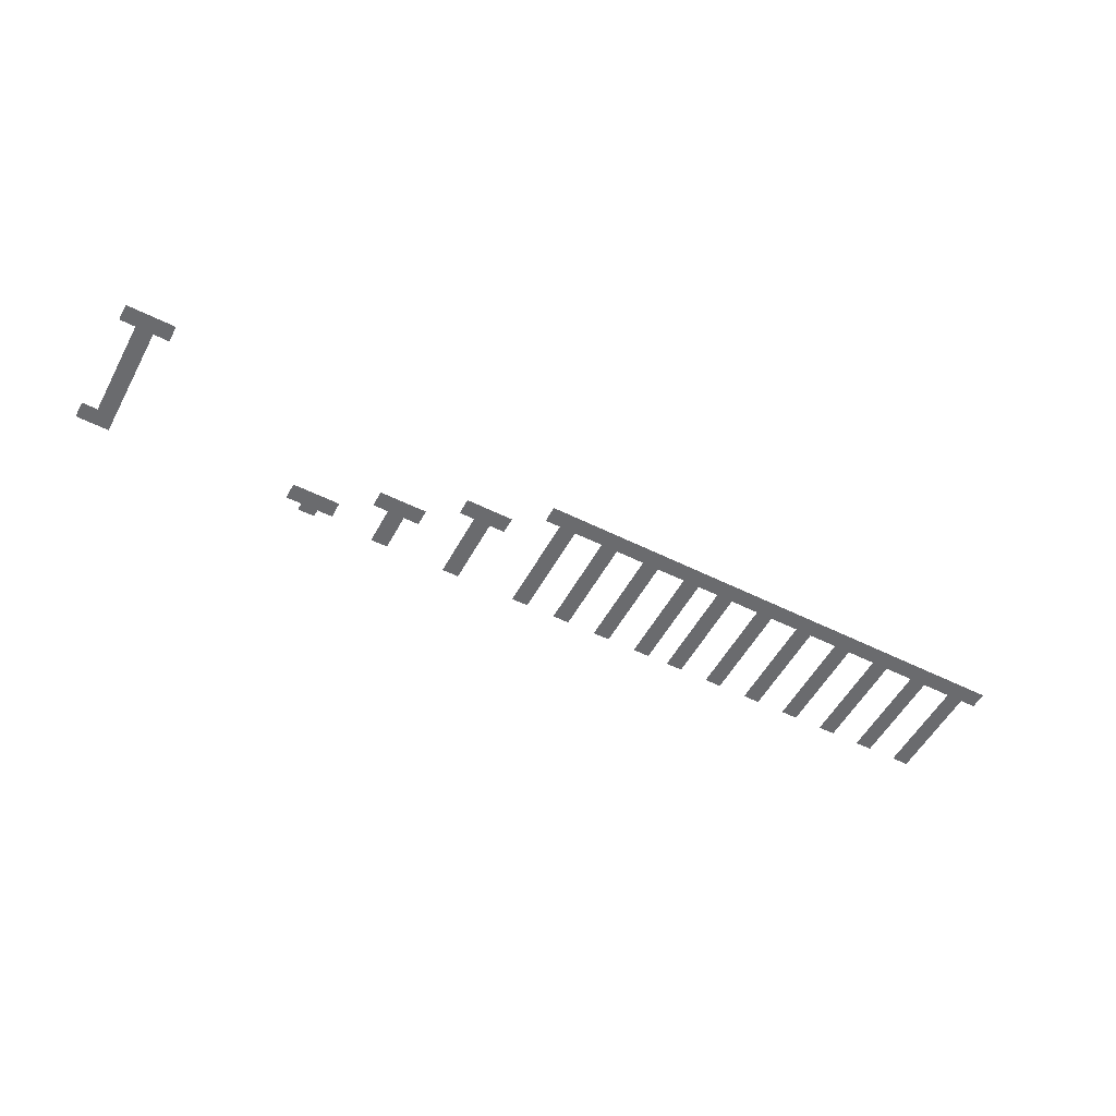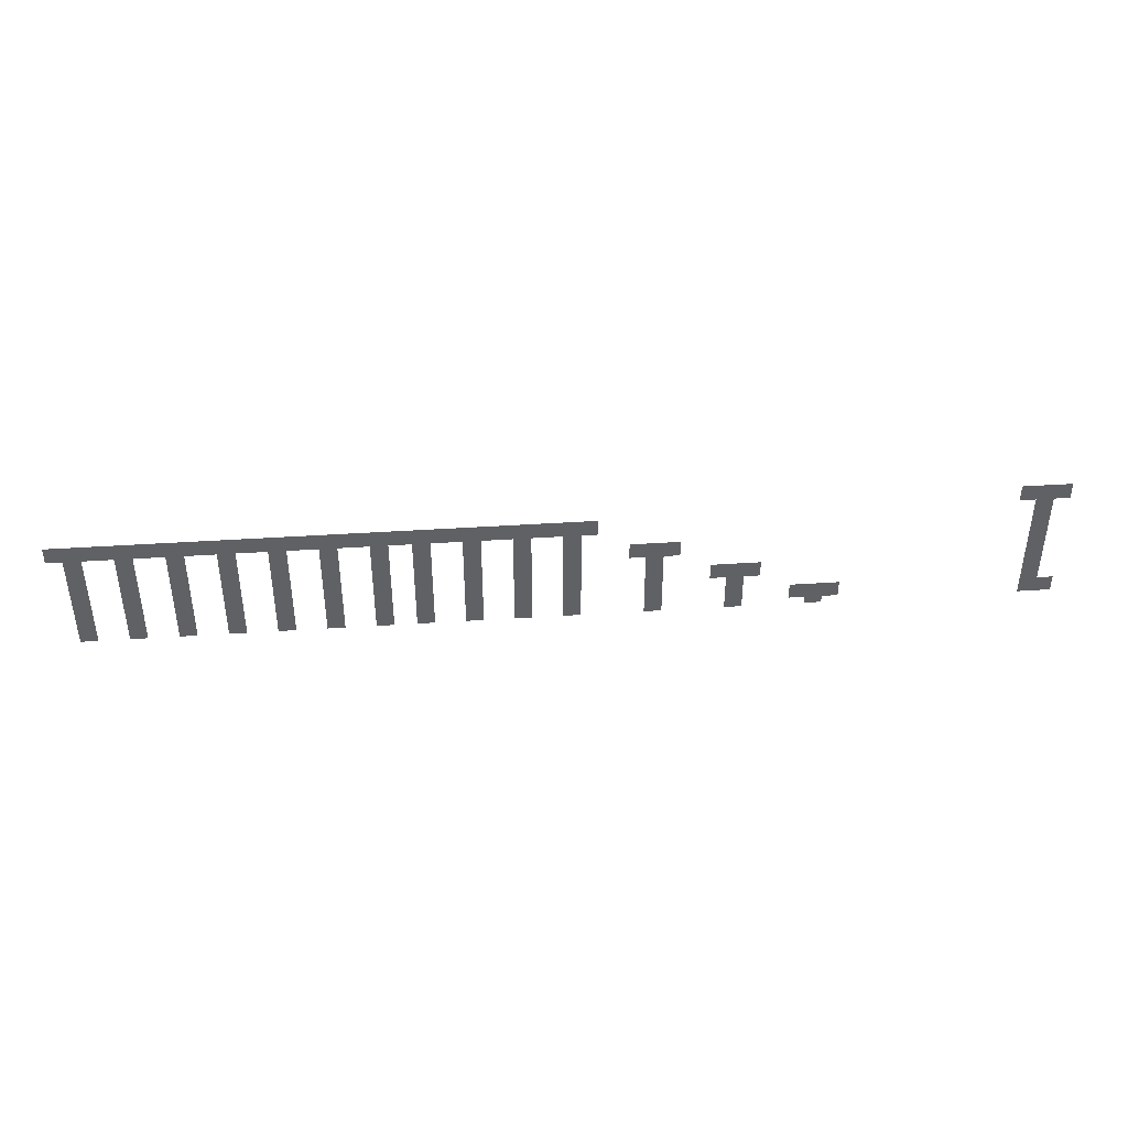
<metadata>
{"format":"obj","ext":"obj","renderer":"f3d","projection":"perspective","resolution":1024,"background":"white","views":[{"elev":-53.4,"azim":151.9,"up":"+Z"},{"elev":42.0,"azim":-4.5,"up":"+Y"}]}
</metadata>
<code>
v -0.4571 -35.2 0
v -1.457 -35.2 0
v -1.457 -34.2 0
v -0.4571 -34.2 0
v -1.371 -35.2 0
v -2.371 -35.2 0
v -2.371 -34.2 0
v -1.371 -34.2 0
v -2.286 -35.2 0
v -3.286 -35.2 0
v -3.286 -34.2 0
v -2.286 -34.2 0
v -1.371 -35.66 0
v -2.371 -35.66 0
v -2.371 -34.66 0
v -1.371 -34.66 0
v -26.51 -36.11 0
v -27.51 -36.11 0
v -27.51 -35.11 0
v -26.51 -35.11 0
v -27.43 -36.11 0
v -28.43 -36.11 0
v -28.43 -35.11 0
v -27.43 -35.11 0
v -28.34 -36.11 0
v -29.34 -36.11 0
v -29.34 -35.11 0
v -28.34 -35.11 0
v -29.26 -36.11 0
v -30.26 -36.11 0
v -30.26 -35.11 0
v -29.26 -35.11 0
v -30.17 -36.11 0
v -31.17 -36.11 0
v -31.17 -35.11 0
v -30.17 -35.11 0
v -31.09 -36.11 0
v -32.09 -36.11 0
v -32.09 -35.11 0
v -31.09 -35.11 0
v -32 -36.11 0
v -33 -36.11 0
v -33 -35.11 0
v -32 -35.11 0
v -32.91 -36.11 0
v -33.91 -36.11 0
v -33.91 -35.11 0
v -32.91 -35.11 0
v -33.83 -36.11 0
v -34.83 -36.11 0
v -34.83 -35.11 0
v -33.83 -35.11 0
v -34.74 -36.11 0
v -35.74 -36.11 0
v -35.74 -35.11 0
v -34.74 -35.11 0
v -35.66 -36.11 0
v -36.66 -36.11 0
v -36.66 -35.11 0
v -35.66 -35.11 0
v -36.57 -36.11 0
v -37.57 -36.11 0
v -37.57 -35.11 0
v -36.57 -35.11 0
v -37.03 -36.11 0
v -38.03 -36.11 0
v -38.03 -35.11 0
v -37.03 -35.11 0
v -37.94 -36.11 0
v -38.94 -36.11 0
v -38.94 -35.11 0
v -37.94 -35.11 0
v -38.86 -36.11 0
v -39.86 -36.11 0
v -39.86 -35.11 0
v -38.86 -35.11 0
v -39.77 -36.11 0
v -40.77 -36.11 0
v -40.77 -35.11 0
v -39.77 -35.11 0
v -40.69 -36.11 0
v -41.69 -36.11 0
v -41.69 -35.11 0
v -40.69 -35.11 0
v -41.6 -36.11 0
v -42.6 -36.11 0
v -42.6 -35.11 0
v -41.6 -35.11 0
v -42.51 -36.11 0
v -43.51 -36.11 0
v -43.51 -35.11 0
v -42.51 -35.11 0
v -43.43 -36.11 0
v -44.43 -36.11 0
v -44.43 -35.11 0
v -43.43 -35.11 0
v -44.34 -36.11 0
v -45.34 -36.11 0
v -45.34 -35.11 0
v -44.34 -35.11 0
v -45.26 -36.11 0
v -46.26 -36.11 0
v -46.26 -35.11 0
v -45.26 -35.11 0
v -46.17 -36.11 0
v -47.17 -36.11 0
v -47.17 -35.11 0
v -46.17 -35.11 0
v -47.09 -36.11 0
v -48.09 -36.11 0
v -48.09 -35.11 0
v -47.09 -35.11 0
v -48 -36.11 0
v -49 -36.11 0
v -49 -35.11 0
v -48 -35.11 0
v -48.91 -36.11 0
v -49.91 -36.11 0
v -49.91 -35.11 0
v -48.91 -35.11 0
v -49.83 -36.11 0
v -50.83 -36.11 0
v -50.83 -35.11 0
v -49.83 -35.11 0
v -50.74 -36.11 0
v -51.74 -36.11 0
v -51.74 -35.11 0
v -50.74 -35.11 0
v -51.66 -36.11 0
v -52.66 -36.11 0
v -52.66 -35.11 0
v -51.66 -35.11 0
v -52.57 -36.11 0
v -53.57 -36.11 0
v -53.57 -35.11 0
v -52.57 -35.11 0
v -53.49 -36.11 0
v -54.49 -36.11 0
v -54.49 -35.11 0
v -53.49 -35.11 0
v -54.4 -36.11 0
v -55.4 -36.11 0
v -55.4 -35.11 0
v -54.4 -35.11 0
v -55.31 -36.11 0
v -56.31 -36.11 0
v -56.31 -35.11 0
v -55.31 -35.11 0
v -1.371 -36.57 0
v -2.371 -36.57 0
v -2.371 -35.57 0
v -1.371 -35.57 0
v -27.43 -36.57 0
v -28.43 -36.57 0
v -28.43 -35.57 0
v -27.43 -35.57 0
v -30.17 -36.57 0
v -31.17 -36.57 0
v -31.17 -35.57 0
v -30.17 -35.57 0
v -32.91 -36.57 0
v -33.91 -36.57 0
v -33.91 -35.57 0
v -32.91 -35.57 0
v -35.66 -36.57 0
v -36.66 -36.57 0
v -36.66 -35.57 0
v -35.66 -35.57 0
v -37.94 -36.57 0
v -38.94 -36.57 0
v -38.94 -35.57 0
v -37.94 -35.57 0
v -40.69 -36.57 0
v -41.69 -36.57 0
v -41.69 -35.57 0
v -40.69 -35.57 0
v -43.43 -36.57 0
v -44.43 -36.57 0
v -44.43 -35.57 0
v -43.43 -35.57 0
v -46.17 -36.57 0
v -47.17 -36.57 0
v -47.17 -35.57 0
v -46.17 -35.57 0
v -48.91 -36.57 0
v -49.91 -36.57 0
v -49.91 -35.57 0
v -48.91 -35.57 0
v -51.66 -36.57 0
v -52.66 -36.57 0
v -52.66 -35.57 0
v -51.66 -35.57 0
v -54.4 -36.57 0
v -55.4 -36.57 0
v -55.4 -35.57 0
v -54.4 -35.57 0
v -1.371 -37.49 0
v -2.371 -37.49 0
v -2.371 -36.49 0
v -1.371 -36.49 0
v -27.43 -37.49 0
v -28.43 -37.49 0
v -28.43 -36.49 0
v -27.43 -36.49 0
v -30.17 -37.49 0
v -31.17 -37.49 0
v -31.17 -36.49 0
v -30.17 -36.49 0
v -32.91 -37.49 0
v -33.91 -37.49 0
v -33.91 -36.49 0
v -32.91 -36.49 0
v -35.66 -37.49 0
v -36.66 -37.49 0
v -36.66 -36.49 0
v -35.66 -36.49 0
v -37.94 -37.49 0
v -38.94 -37.49 0
v -38.94 -36.49 0
v -37.94 -36.49 0
v -40.69 -37.49 0
v -41.69 -37.49 0
v -41.69 -36.49 0
v -40.69 -36.49 0
v -43.43 -37.49 0
v -44.43 -37.49 0
v -44.43 -36.49 0
v -43.43 -36.49 0
v -46.17 -37.49 0
v -47.17 -37.49 0
v -47.17 -36.49 0
v -46.17 -36.49 0
v -48.91 -37.49 0
v -49.91 -37.49 0
v -49.91 -36.49 0
v -48.91 -36.49 0
v -51.66 -37.49 0
v -52.66 -37.49 0
v -52.66 -36.49 0
v -51.66 -36.49 0
v -54.4 -37.49 0
v -55.4 -37.49 0
v -55.4 -36.49 0
v -54.4 -36.49 0
v -21.94 -37.94 0
v -22.94 -37.94 0
v -22.94 -36.94 0
v -21.94 -36.94 0
v -22.86 -37.94 0
v -23.86 -37.94 0
v -23.86 -36.94 0
v -22.86 -36.94 0
v -23.77 -37.94 0
v -24.77 -37.94 0
v -24.77 -36.94 0
v -23.77 -36.94 0
v -1.371 -38.4 0
v -2.371 -38.4 0
v -2.371 -37.4 0
v -1.371 -37.4 0
v -22.86 -38.4 0
v -23.86 -38.4 0
v -23.86 -37.4 0
v -22.86 -37.4 0
v -27.43 -38.4 0
v -28.43 -38.4 0
v -28.43 -37.4 0
v -27.43 -37.4 0
v -30.17 -38.4 0
v -31.17 -38.4 0
v -31.17 -37.4 0
v -30.17 -37.4 0
v -32.91 -38.4 0
v -33.91 -38.4 0
v -33.91 -37.4 0
v -32.91 -37.4 0
v -35.66 -38.4 0
v -36.66 -38.4 0
v -36.66 -37.4 0
v -35.66 -37.4 0
v -37.94 -38.4 0
v -38.94 -38.4 0
v -38.94 -37.4 0
v -37.94 -37.4 0
v -40.69 -38.4 0
v -41.69 -38.4 0
v -41.69 -37.4 0
v -40.69 -37.4 0
v -43.43 -38.4 0
v -44.43 -38.4 0
v -44.43 -37.4 0
v -43.43 -37.4 0
v -46.17 -38.4 0
v -47.17 -38.4 0
v -47.17 -37.4 0
v -46.17 -37.4 0
v -48.91 -38.4 0
v -49.91 -38.4 0
v -49.91 -37.4 0
v -48.91 -37.4 0
v -51.66 -38.4 0
v -52.66 -38.4 0
v -52.66 -37.4 0
v -51.66 -37.4 0
v -54.4 -38.4 0
v -55.4 -38.4 0
v -55.4 -37.4 0
v -54.4 -37.4 0
v -1.371 -39.31 0
v -2.371 -39.31 0
v -2.371 -38.31 0
v -1.371 -38.31 0
v -22.86 -39.31 0
v -23.86 -39.31 0
v -23.86 -38.31 0
v -22.86 -38.31 0
v -27.43 -39.31 0
v -28.43 -39.31 0
v -28.43 -38.31 0
v -27.43 -38.31 0
v -30.17 -39.31 0
v -31.17 -39.31 0
v -31.17 -38.31 0
v -30.17 -38.31 0
v -32.91 -39.31 0
v -33.91 -39.31 0
v -33.91 -38.31 0
v -32.91 -38.31 0
v -35.66 -39.31 0
v -36.66 -39.31 0
v -36.66 -38.31 0
v -35.66 -38.31 0
v -37.94 -39.31 0
v -38.94 -39.31 0
v -38.94 -38.31 0
v -37.94 -38.31 0
v -40.69 -39.31 0
v -41.69 -39.31 0
v -41.69 -38.31 0
v -40.69 -38.31 0
v -43.43 -39.31 0
v -44.43 -39.31 0
v -44.43 -38.31 0
v -43.43 -38.31 0
v -46.17 -39.31 0
v -47.17 -39.31 0
v -47.17 -38.31 0
v -46.17 -38.31 0
v -48.91 -39.31 0
v -49.91 -39.31 0
v -49.91 -38.31 0
v -48.91 -38.31 0
v -51.66 -39.31 0
v -52.66 -39.31 0
v -52.66 -38.31 0
v -51.66 -38.31 0
v -54.4 -39.31 0
v -55.4 -39.31 0
v -55.4 -38.31 0
v -54.4 -38.31 0
v -17.37 -39.77 0
v -18.37 -39.77 0
v -18.37 -38.77 0
v -17.37 -38.77 0
v -18.29 -39.77 0
v -19.29 -39.77 0
v -19.29 -38.77 0
v -18.29 -38.77 0
v -19.2 -39.77 0
v -20.2 -39.77 0
v -20.2 -38.77 0
v -19.2 -38.77 0
v -1.371 -40.23 0
v -2.371 -40.23 0
v -2.371 -39.23 0
v -1.371 -39.23 0
v -18.29 -40.23 0
v -19.29 -40.23 0
v -19.29 -39.23 0
v -18.29 -39.23 0
v -22.86 -40.23 0
v -23.86 -40.23 0
v -23.86 -39.23 0
v -22.86 -39.23 0
v -27.43 -40.23 0
v -28.43 -40.23 0
v -28.43 -39.23 0
v -27.43 -39.23 0
v -30.17 -40.23 0
v -31.17 -40.23 0
v -31.17 -39.23 0
v -30.17 -39.23 0
v -32.91 -40.23 0
v -33.91 -40.23 0
v -33.91 -39.23 0
v -32.91 -39.23 0
v -35.66 -40.23 0
v -36.66 -40.23 0
v -36.66 -39.23 0
v -35.66 -39.23 0
v -37.94 -40.23 0
v -38.94 -40.23 0
v -38.94 -39.23 0
v -37.94 -39.23 0
v -40.69 -40.23 0
v -41.69 -40.23 0
v -41.69 -39.23 0
v -40.69 -39.23 0
v -43.43 -40.23 0
v -44.43 -40.23 0
v -44.43 -39.23 0
v -43.43 -39.23 0
v -46.17 -40.23 0
v -47.17 -40.23 0
v -47.17 -39.23 0
v -46.17 -39.23 0
v -48.91 -40.23 0
v -49.91 -40.23 0
v -49.91 -39.23 0
v -48.91 -39.23 0
v -51.66 -40.23 0
v -52.66 -40.23 0
v -52.66 -39.23 0
v -51.66 -39.23 0
v -54.4 -40.23 0
v -55.4 -40.23 0
v -55.4 -39.23 0
v -54.4 -39.23 0
v -1.371 -41.14 0
v -2.371 -41.14 0
v -2.371 -40.14 0
v -1.371 -40.14 0
v -18.29 -41.14 0
v -19.29 -41.14 0
v -19.29 -40.14 0
v -18.29 -40.14 0
v -22.86 -41.14 0
v -23.86 -41.14 0
v -23.86 -40.14 0
v -22.86 -40.14 0
v -27.43 -41.14 0
v -28.43 -41.14 0
v -28.43 -40.14 0
v -27.43 -40.14 0
v -30.17 -41.14 0
v -31.17 -41.14 0
v -31.17 -40.14 0
v -30.17 -40.14 0
v -32.91 -41.14 0
v -33.91 -41.14 0
v -33.91 -40.14 0
v -32.91 -40.14 0
v -35.66 -41.14 0
v -36.66 -41.14 0
v -36.66 -40.14 0
v -35.66 -40.14 0
v -37.94 -41.14 0
v -38.94 -41.14 0
v -38.94 -40.14 0
v -37.94 -40.14 0
v -40.69 -41.14 0
v -41.69 -41.14 0
v -41.69 -40.14 0
v -40.69 -40.14 0
v -43.43 -41.14 0
v -44.43 -41.14 0
v -44.43 -40.14 0
v -43.43 -40.14 0
v -46.17 -41.14 0
v -47.17 -41.14 0
v -47.17 -40.14 0
v -46.17 -40.14 0
v -48.91 -41.14 0
v -49.91 -41.14 0
v -49.91 -40.14 0
v -48.91 -40.14 0
v -51.66 -41.14 0
v -52.66 -41.14 0
v -52.66 -40.14 0
v -51.66 -40.14 0
v -54.4 -41.14 0
v -55.4 -41.14 0
v -55.4 -40.14 0
v -54.4 -40.14 0
v -12.8 -41.6 0
v -13.8 -41.6 0
v -13.8 -40.6 0
v -12.8 -40.6 0
v -13.71 -41.6 0
v -14.71 -41.6 0
v -14.71 -40.6 0
v -13.71 -40.6 0
v -14.63 -41.6 0
v -15.63 -41.6 0
v -15.63 -40.6 0
v -14.63 -40.6 0
v -0.4571 -42.06 0
v -1.457 -42.06 0
v -1.457 -41.06 0
v -0.4571 -41.06 0
v -1.371 -42.06 0
v -2.371 -42.06 0
v -2.371 -41.06 0
v -1.371 -41.06 0
v -13.71 -42.06 0
v -14.71 -42.06 0
v -14.71 -41.06 0
v -13.71 -41.06 0
v -18.29 -42.06 0
v -19.29 -42.06 0
v -19.29 -41.06 0
v -18.29 -41.06 0
v -22.86 -42.06 0
v -23.86 -42.06 0
v -23.86 -41.06 0
v -22.86 -41.06 0
v -27.43 -42.06 0
v -28.43 -42.06 0
v -28.43 -41.06 0
v -27.43 -41.06 0
v -30.17 -42.06 0
v -31.17 -42.06 0
v -31.17 -41.06 0
v -30.17 -41.06 0
v -32.91 -42.06 0
v -33.91 -42.06 0
v -33.91 -41.06 0
v -32.91 -41.06 0
v -35.66 -42.06 0
v -36.66 -42.06 0
v -36.66 -41.06 0
v -35.66 -41.06 0
v -37.94 -42.06 0
v -38.94 -42.06 0
v -38.94 -41.06 0
v -37.94 -41.06 0
v -40.69 -42.06 0
v -41.69 -42.06 0
v -41.69 -41.06 0
v -40.69 -41.06 0
v -43.43 -42.06 0
v -44.43 -42.06 0
v -44.43 -41.06 0
v -43.43 -41.06 0
v -46.17 -42.06 0
v -47.17 -42.06 0
v -47.17 -41.06 0
v -46.17 -41.06 0
v -48.91 -42.06 0
v -49.91 -42.06 0
v -49.91 -41.06 0
v -48.91 -41.06 0
v -51.66 -42.06 0
v -52.66 -42.06 0
v -52.66 -41.06 0
v -51.66 -41.06 0
v -54.4 -42.06 0
v -55.4 -42.06 0
v -55.4 -41.06 0
v -54.4 -41.06 0
g FifthLevel_mesh_0007
f 1 2 3 4
f 5 6 7 8
f 9 10 11 12
f 13 14 15 16
f 17 18 19 20
f 21 22 23 24
f 25 26 27 28
f 29 30 31 32
f 33 34 35 36
f 37 38 39 40
f 41 42 43 44
f 45 46 47 48
f 49 50 51 52
f 53 54 55 56
f 57 58 59 60
f 61 62 63 64
f 65 66 67 68
f 69 70 71 72
f 73 74 75 76
f 77 78 79 80
f 81 82 83 84
f 85 86 87 88
f 89 90 91 92
f 93 94 95 96
f 97 98 99 100
f 101 102 103 104
f 105 106 107 108
f 109 110 111 112
f 113 114 115 116
f 117 118 119 120
f 121 122 123 124
f 125 126 127 128
f 129 130 131 132
f 133 134 135 136
f 137 138 139 140
f 141 142 143 144
f 145 146 147 148
f 149 150 151 152
f 153 154 155 156
f 157 158 159 160
f 161 162 163 164
f 165 166 167 168
f 169 170 171 172
f 173 174 175 176
f 177 178 179 180
f 181 182 183 184
f 185 186 187 188
f 189 190 191 192
f 193 194 195 196
f 197 198 199 200
f 201 202 203 204
f 205 206 207 208
f 209 210 211 212
f 213 214 215 216
f 217 218 219 220
f 221 222 223 224
f 225 226 227 228
f 229 230 231 232
f 233 234 235 236
f 237 238 239 240
f 241 242 243 244
f 245 246 247 248
f 249 250 251 252
f 253 254 255 256
f 257 258 259 260
f 261 262 263 264
f 265 266 267 268
f 269 270 271 272
f 273 274 275 276
f 277 278 279 280
f 281 282 283 284
f 285 286 287 288
f 289 290 291 292
f 293 294 295 296
f 297 298 299 300
f 301 302 303 304
f 305 306 307 308
f 309 310 311 312
f 313 314 315 316
f 317 318 319 320
f 321 322 323 324
f 325 326 327 328
f 329 330 331 332
f 333 334 335 336
f 337 338 339 340
f 341 342 343 344
f 345 346 347 348
f 349 350 351 352
f 353 354 355 356
f 357 358 359 360
f 361 362 363 364
f 365 366 367 368
f 369 370 371 372
f 373 374 375 376
f 377 378 379 380
f 381 382 383 384
f 385 386 387 388
f 389 390 391 392
f 393 394 395 396
f 397 398 399 400
f 401 402 403 404
f 405 406 407 408
f 409 410 411 412
f 413 414 415 416
f 417 418 419 420
f 421 422 423 424
f 425 426 427 428
f 429 430 431 432
f 433 434 435 436
f 437 438 439 440
f 441 442 443 444
f 445 446 447 448
f 449 450 451 452
f 453 454 455 456
f 457 458 459 460
f 461 462 463 464
f 465 466 467 468
f 469 470 471 472
f 473 474 475 476
f 477 478 479 480
f 481 482 483 484
f 485 486 487 488
f 489 490 491 492
f 493 494 495 496
f 497 498 499 500
f 501 502 503 504
f 505 506 507 508
f 509 510 511 512
f 513 514 515 516
f 517 518 519 520
f 521 522 523 524
f 525 526 527 528
f 529 530 531 532
f 533 534 535 536
f 537 538 539 540
f 541 542 543 544
f 545 546 547 548
f 549 550 551 552
f 553 554 555 556
f 557 558 559 560

</code>
